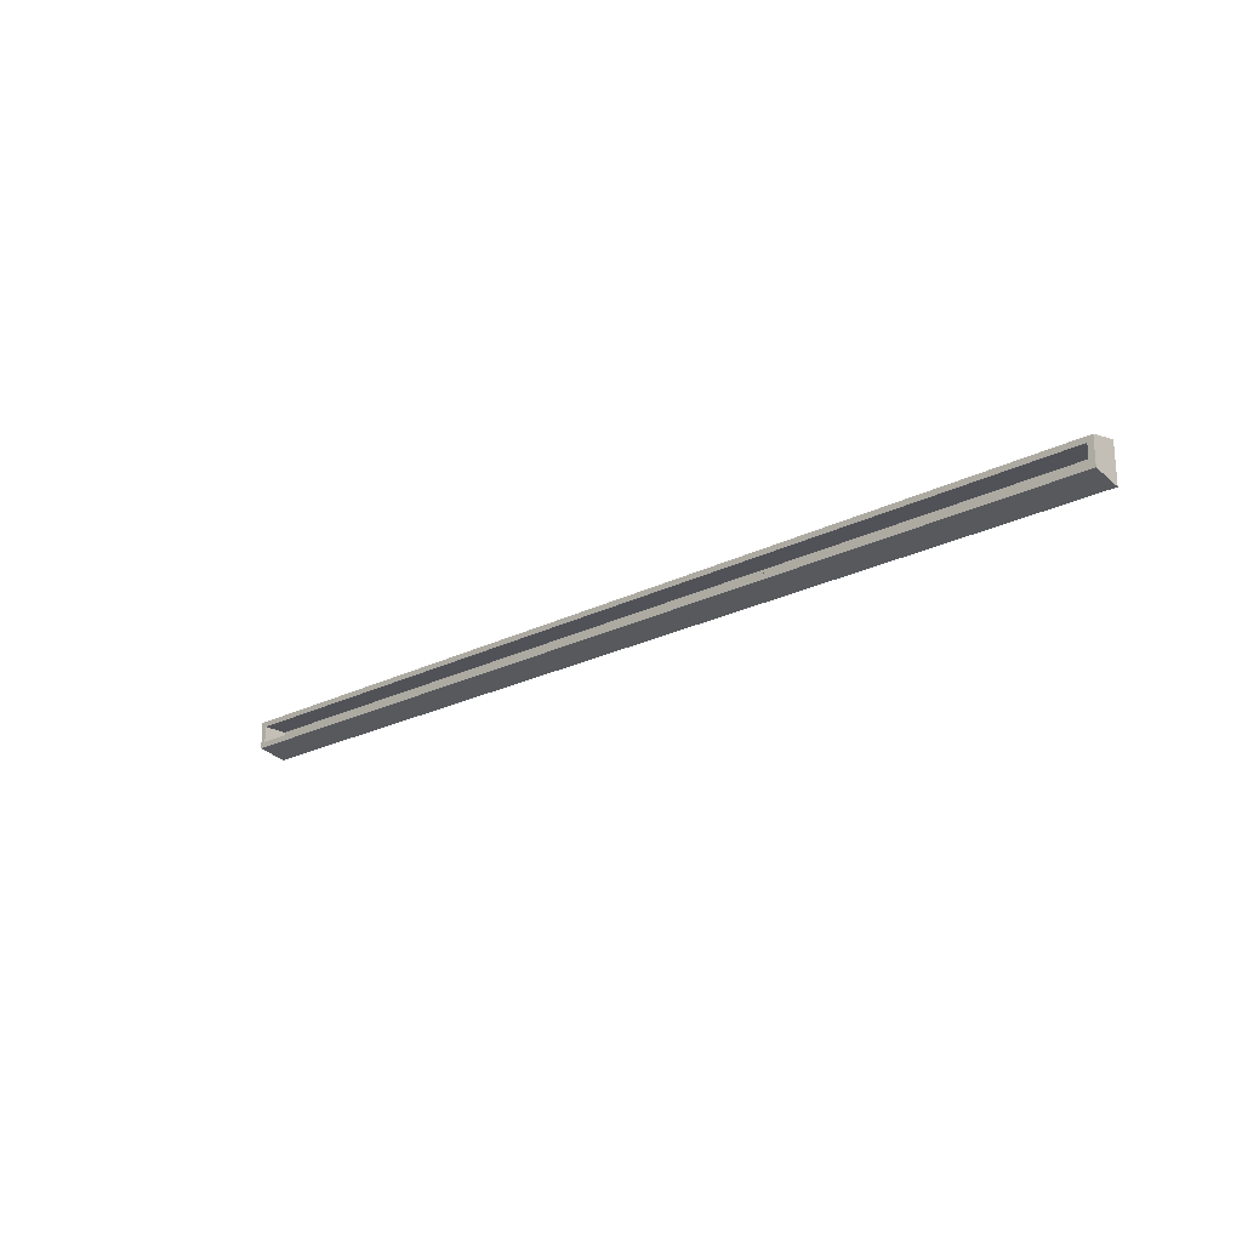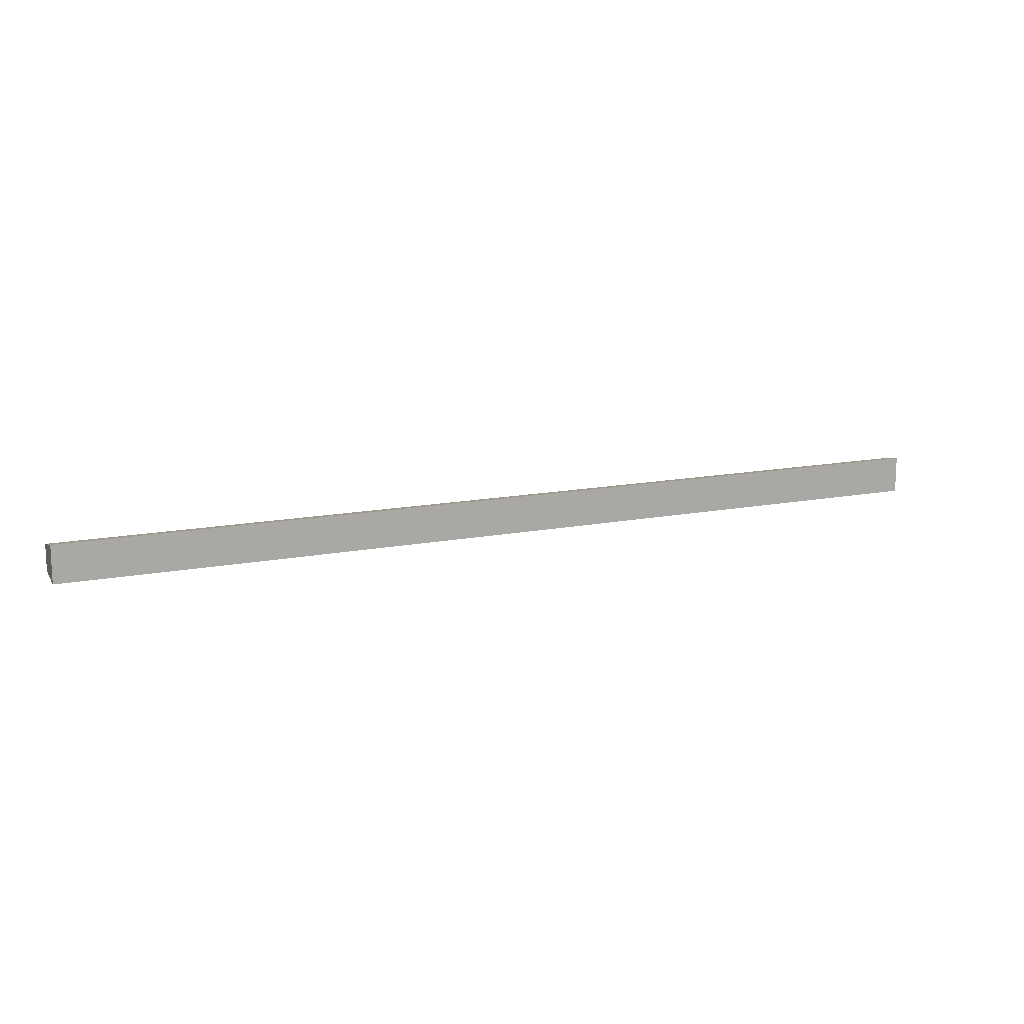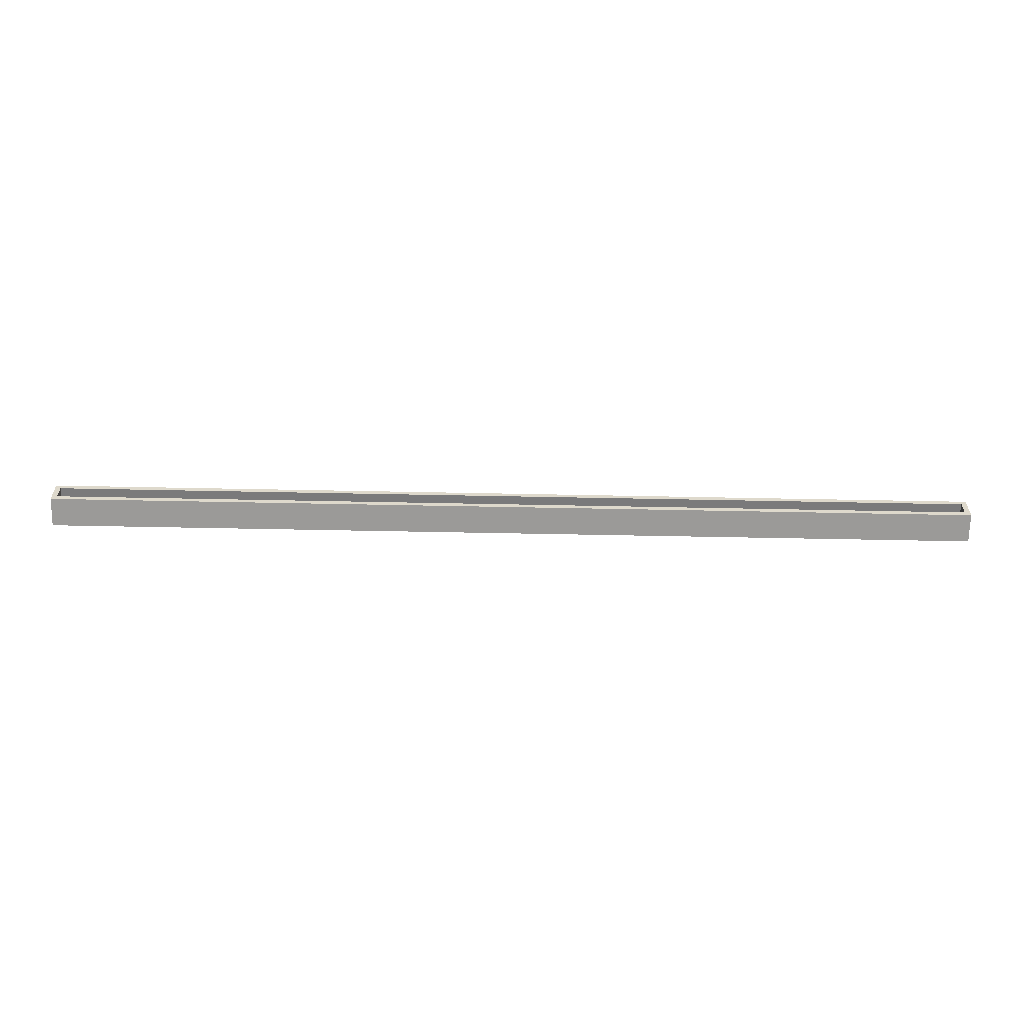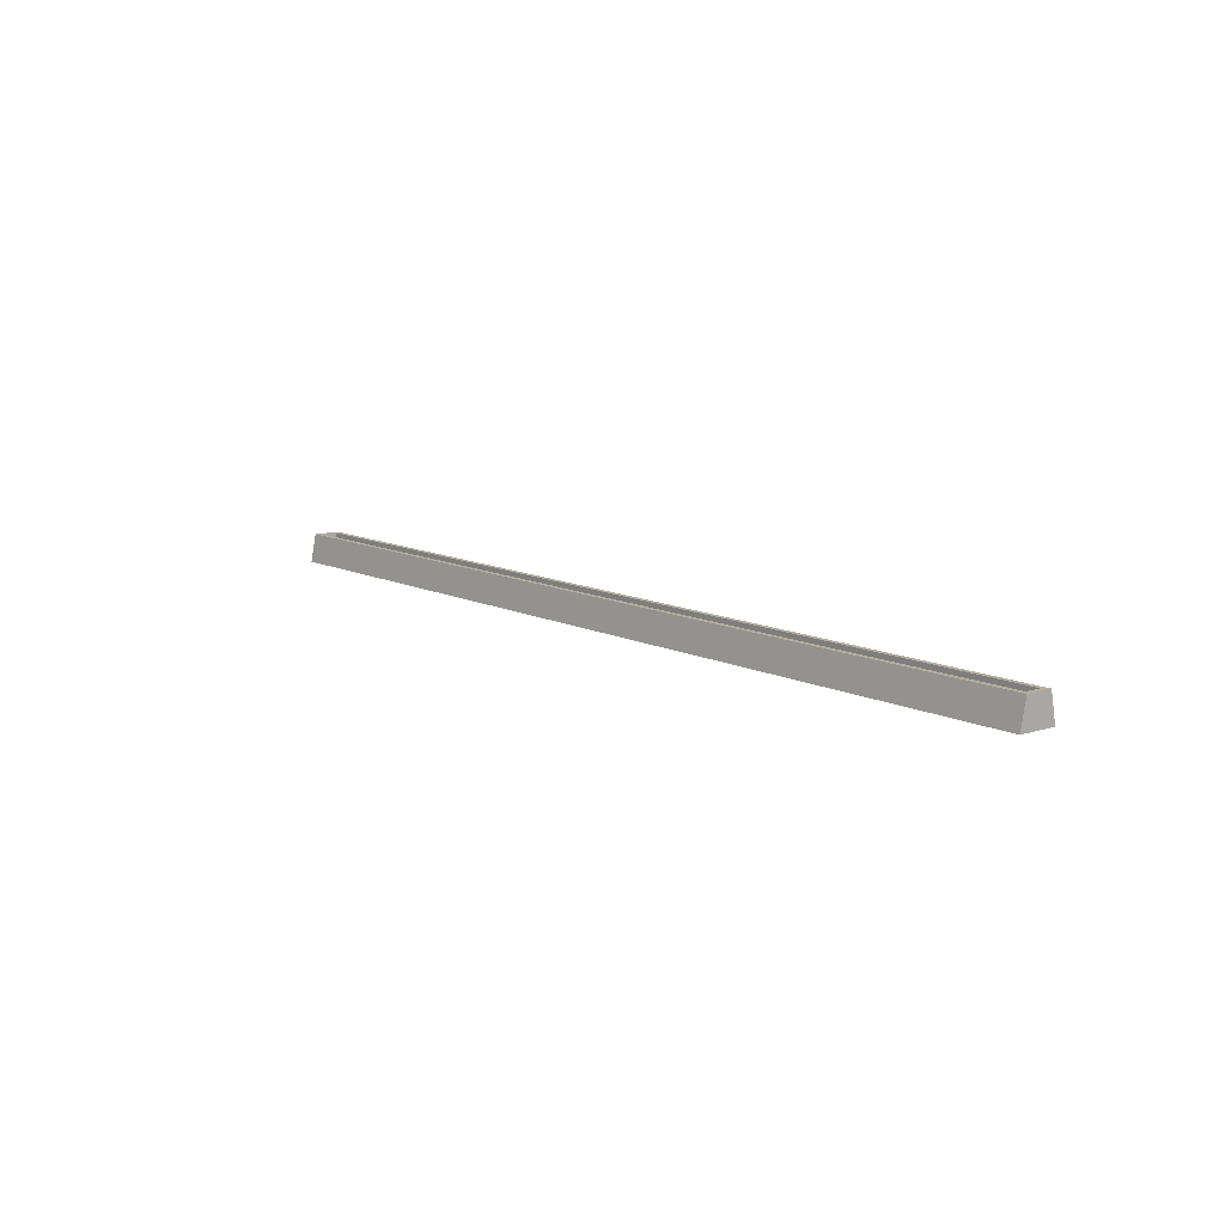
<metadata>
{"format":"obj","ext":"obj","renderer":"f3d","projection":"perspective","resolution":1024,"background":"white","views":[{"elev":-21.4,"azim":-137.1,"up":"+Z"},{"elev":13.6,"azim":-24.3,"up":"+Z"},{"elev":-58.1,"azim":178.8,"up":"+Z"},{"elev":10.8,"azim":51.0,"up":"+Y"}]}
</metadata>
<code>
g Saw_Path
v 2.5 -0.1 -0.1
v 2.5 -0.1 0.1
v 2.5 0.05 0.07
v 2.5 0.05 -0.07
v 2.5 -0.1 0.1
v -2.5 -0.1 0.1
v -2.5 0.05 0.07
v 2.5 0.05 0.07
v -2.5 -0.1 0.1
v -2.5 -0.1 -0.1
v -2.5 0.05 -0.07
v -2.5 0.05 0.07
v -2.5 -0.1 -0.1
v 2.5 -0.1 -0.1
v 2.5 0.05 -0.07
v -2.5 0.05 -0.07
v 2.5 -0.1 0.1
v 2.5 -0.1 -0.1
v -2.5 -0.1 -0.1
v -2.5 -0.1 0.1
v 2.471 0.05 -0.042
v 2.471 -0.0767 -0.042
v -2.471 -0.0767 -0.042
v -2.471 0.05 -0.042
v -2.471 -0.0767 0.042
v -2.471 -0.0767 -0.042
v 2.471 -0.0767 -0.042
v 2.471 -0.0767 0.042
v -2.471 0.05 0.042
v -2.471 -0.0767 0.042
v 2.471 -0.0767 0.042
v 2.471 0.05 0.042
v -2.471 0.05 -0.042
v -2.471 -0.0767 -0.042
v -2.471 -0.0767 0.042
v -2.471 0.05 0.042
v 2.471 0.05 0.042
v 2.471 -0.0767 0.042
v 2.471 -0.0767 -0.042
v 2.471 0.05 -0.042
v 2.5 0.05 0.07
v 2.471 0.05 -0.042
v 2.5 0.05 -0.07
v 2.471 0.05 0.042
v -2.471 0.05 -0.042
v -2.5 0.05 0.07
v -2.5 0.05 -0.07
v -2.471 0.05 0.042
g Saw_Path_0
f 3 2 1
f 4 3 1
f 7 6 5
f 8 7 5
f 11 10 9
f 12 11 9
f 15 14 13
f 16 15 13
f 19 18 17
f 20 19 17
f 23 22 21
f 24 23 21
f 27 26 25
f 28 27 25
f 31 30 29
f 32 31 29
f 35 34 33
f 36 35 33
f 39 38 37
f 40 39 37
f 43 42 41
f 42 44 41
f 45 42 43
f 41 44 46
f 47 45 43
f 44 48 46
f 48 45 47
f 46 48 47

</code>
